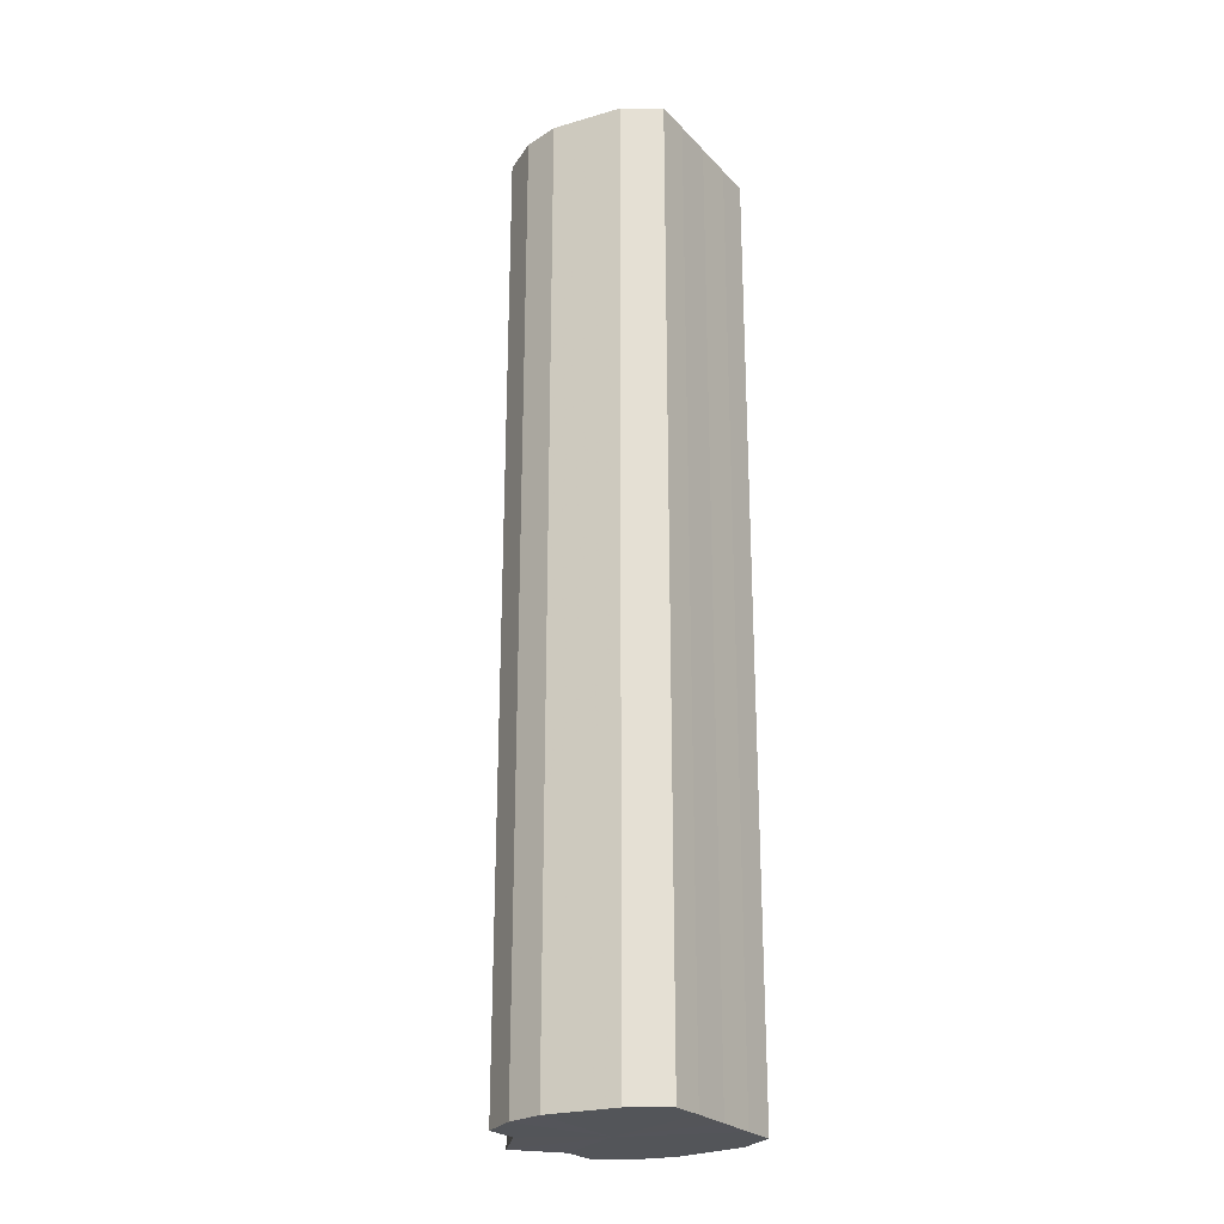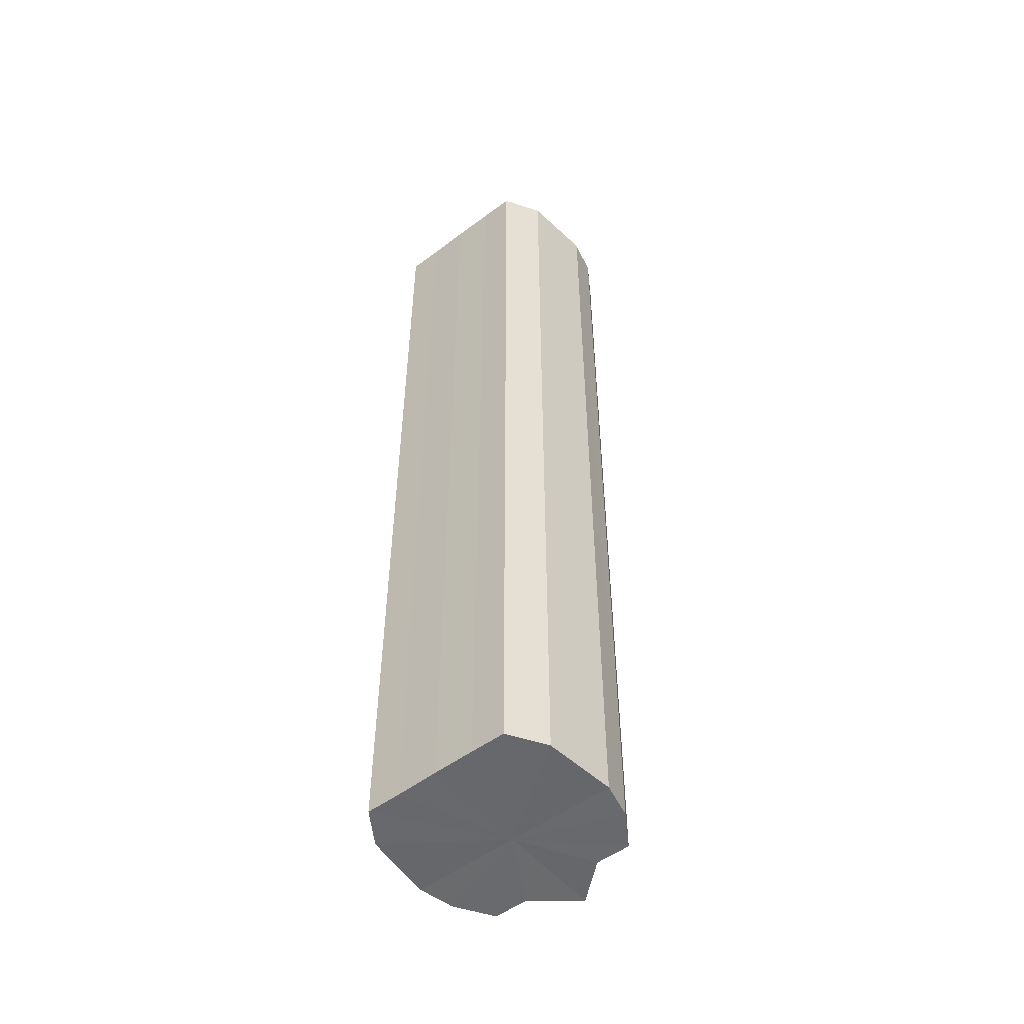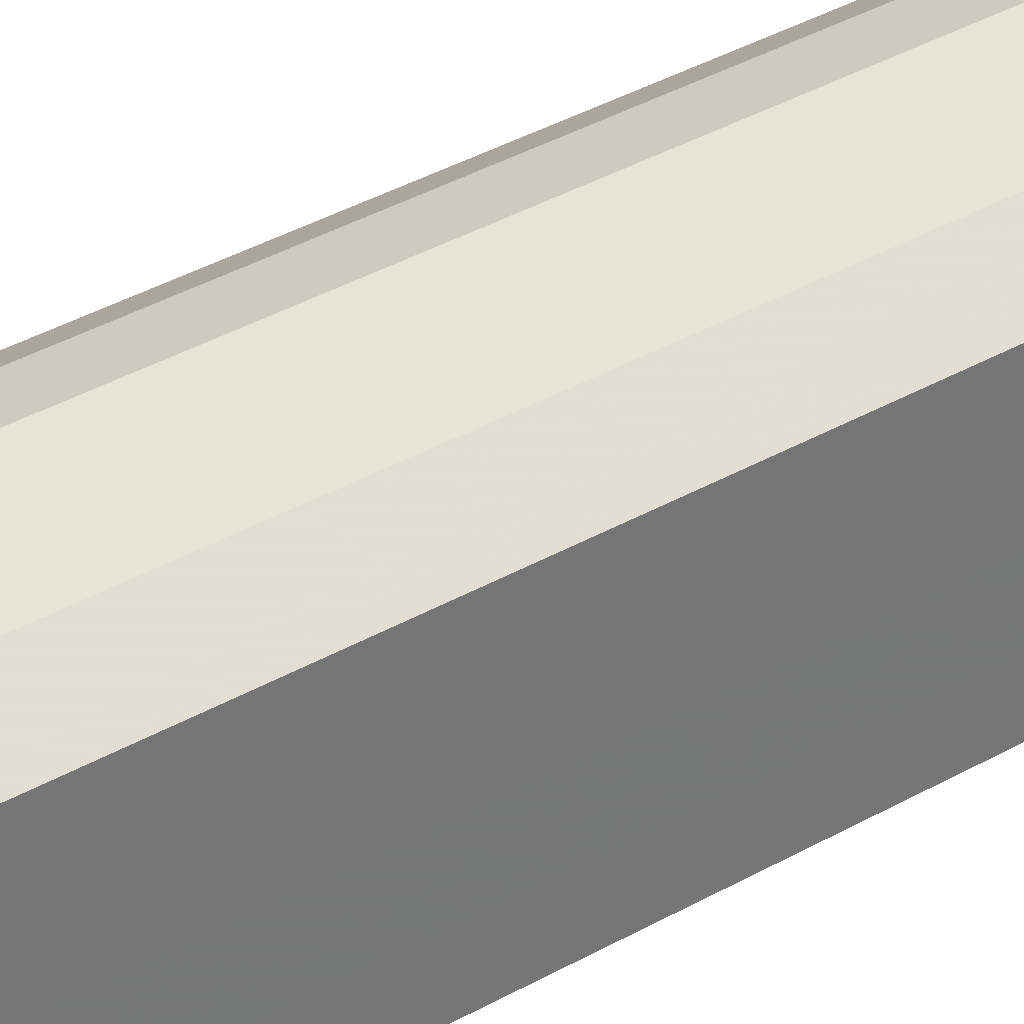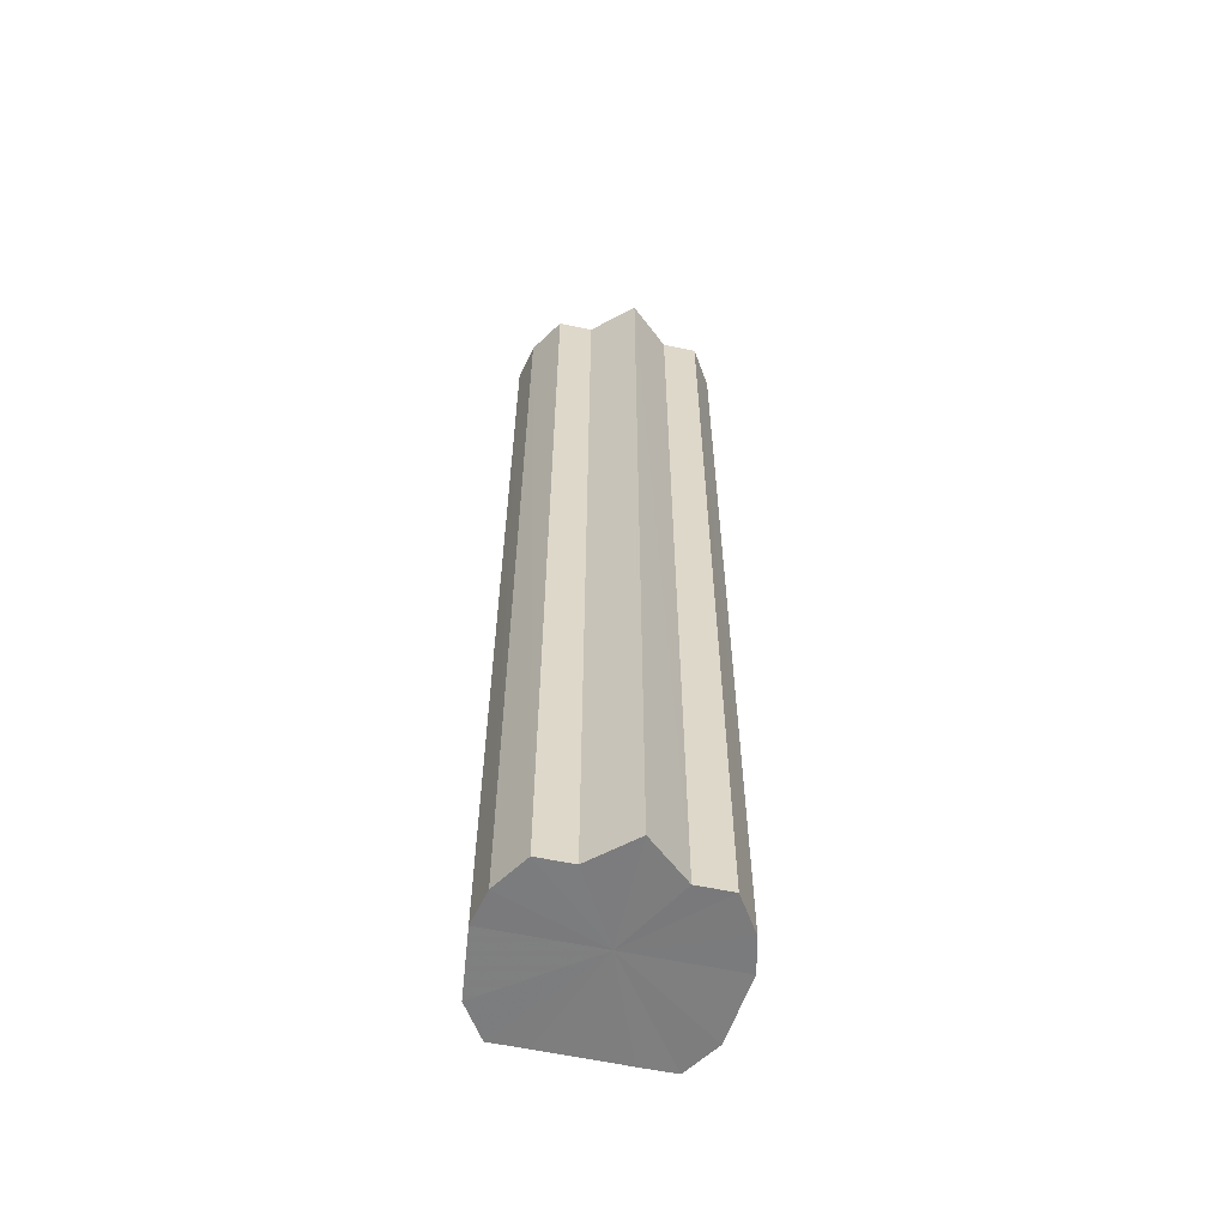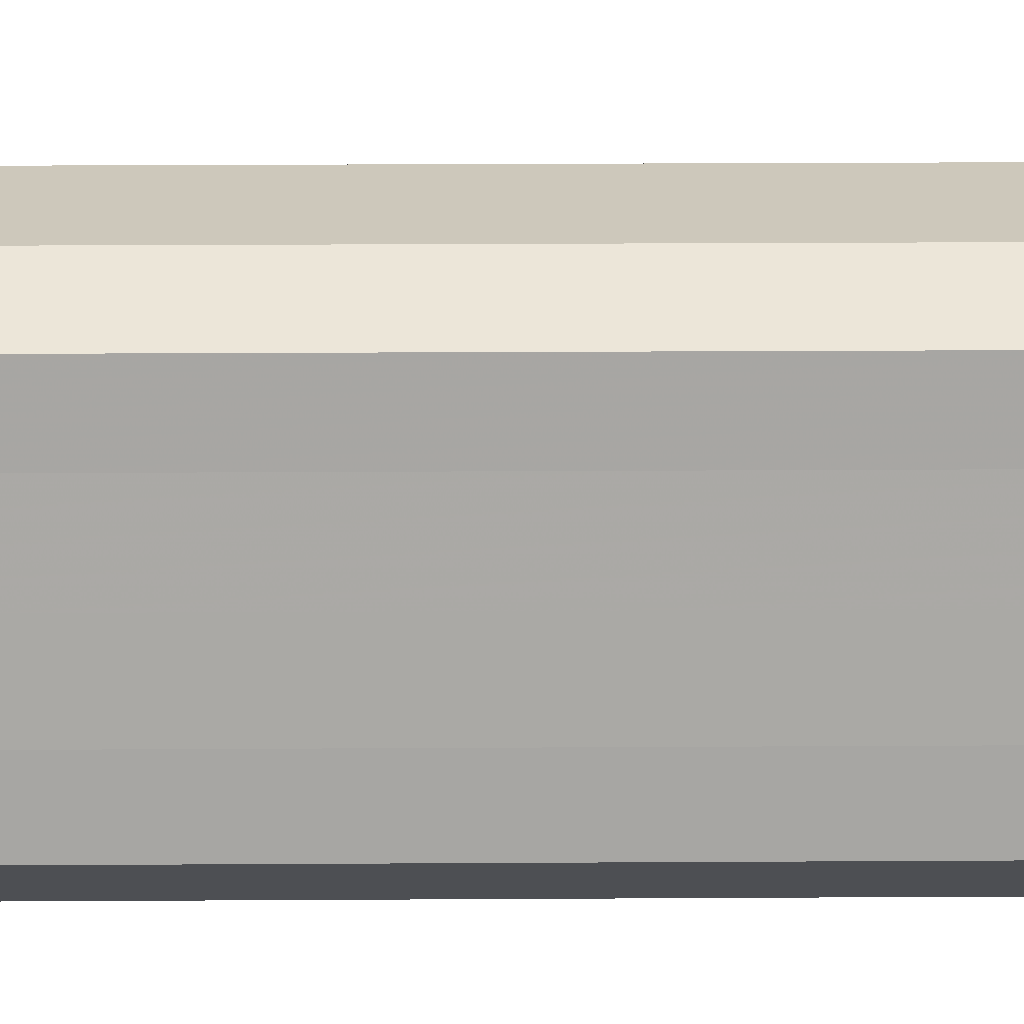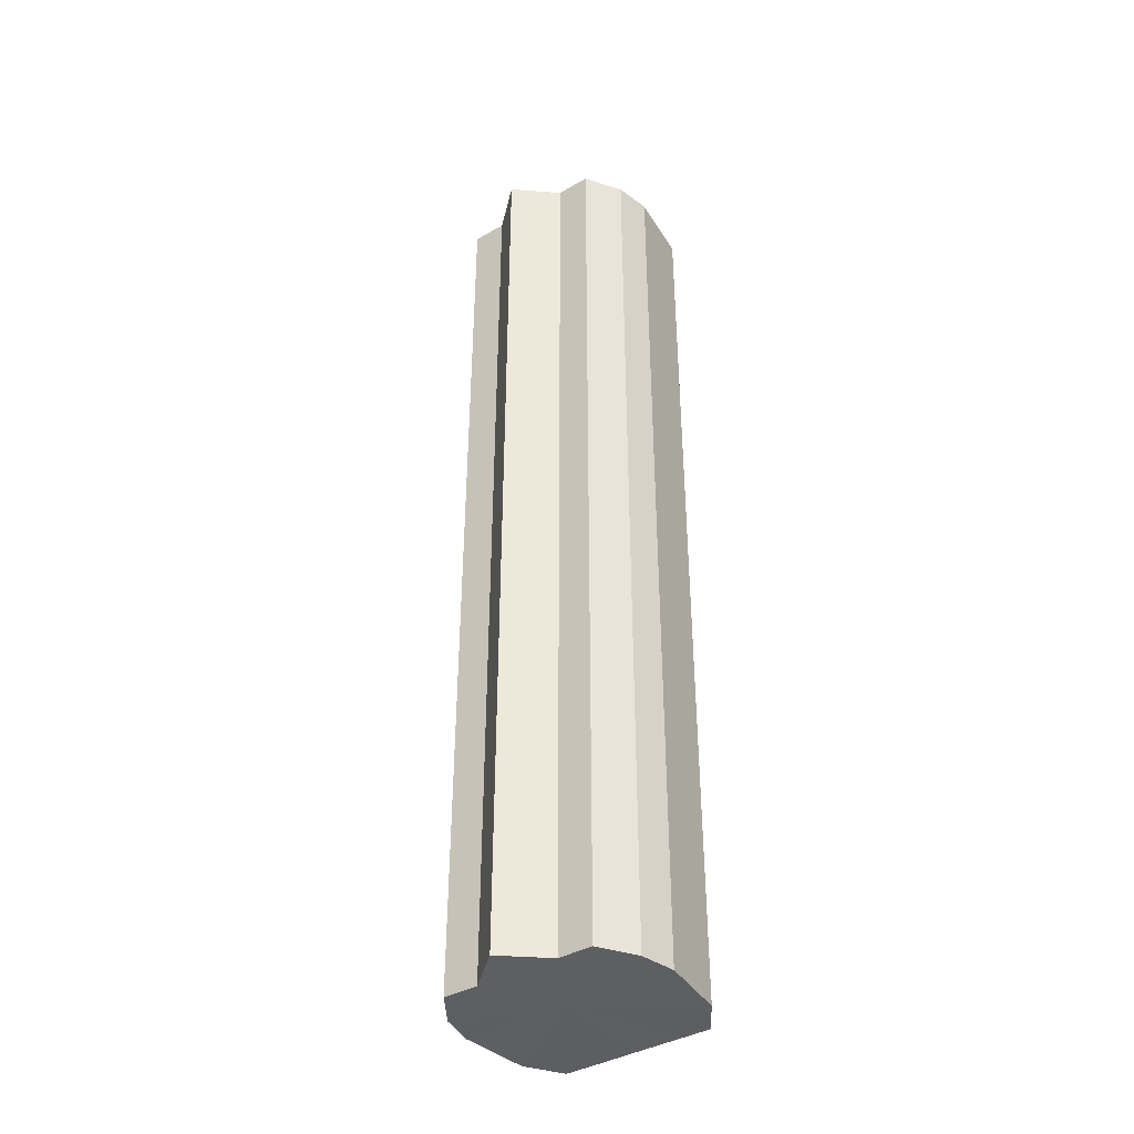
<metadata>
{"format":"obj","ext":"obj","renderer":"f3d","projection":"perspective","resolution":1024,"background":"white","views":[{"elev":-24.6,"azim":32.1,"up":"+Y"},{"elev":-52.5,"azim":128.6,"up":"+Y"},{"elev":35.7,"azim":52.7,"up":"+Z"},{"elev":-59.3,"azim":-102.5,"up":"+Y"},{"elev":15.2,"azim":89.1,"up":"+Z"},{"elev":-39.8,"azim":-54.7,"up":"+Y"}]}
</metadata>
<code>
o 16725
v 2230 1860 10.13
v 2230 1860 10.14
v 2230 1860 10.13
v 2230 1860 10.15
v 2230 1860 10.14
v 2230 1860 10.14
v 2230 1860 10.14
v 2230 1860 10.16
v 2230 1860 10.15
v 2230 1860 10.16
v 2230 1860 10.16
v 2230 1860 10.15
v 2230 1860 10.15
v 2230 1860 10.16
v 2230 1860 10.16
v 2230 1860 10.15
v 2230 1860 10.16
v 2230 1860 10.16
v 2230 1860 10.16
v 2230 1860 10.14
v 2230 1860 10.15
v 2230 1860 10.13
v 2230 1860 10.14
v 2230 1860 10.16
v 2230 1860 10.16
v 2230 1860 10.12
v 2230 1860 10.13
v 2230 1860 10.11
v 2230 1860 10.12
v 2230 1860 10.16
v 2230 1860 10.16
v 2230 1860 10.1
v 2230 1860 10.11
v 2230 1860 10.1
v 2230 1860 10.1
v 2230 1860 10.15
v 2230 1860 10.15
v 2230 1860 10.1
v 2230 1860 10.1
v 2230 1860 10.11
v 2230 1860 10.1
v 2230 1860 10.14
v 2230 1860 10.14
v 2230 1860 10.12
v 2230 1860 10.11
v 2230 1860 10.13
v 2230 1860 10.12
v 2230 1860 10.13
v 2230 1860 10.13
v 2230 1860 10.12
v 2230 1860 10.12
v 2230 1860 10.11
v 2230 1860 10.11
v 2230 1860 10.1
v 2230 1860 10.1
v 2230 1860 10.1
v 2230 1860 10.1
v 2230 1860 10.1
v 2230 1860 10.1
v 2230 1860 10.11
v 2230 1860 10.11
v 2230 1860 10.12
v 2230 1860 10.12
v 2230 1860 10.13
v 2230 1860 10.13
v 2230 1860 10.13
v 2230 1860 10.12
v 2230 1860 10.14
v 2230 1860 10.11
v 2230 1860 10.15
v 2230 1860 10.1
v 2230 1860 10.16
v 2230 1860 10.1
v 2230 1860 10.16
v 2230 1860 10.1
v 2230 1860 10.16
v 2230 1860 10.11
v 2230 1860 10.15
v 2230 1860 10.12
v 2230 1860 10.14
v 2230 1860 10.13
v 2230 1860 10.13
v 2230 1860 10.13
v 2230 1860 10.14
v 2230 1860 10.12
v 2230 1860 10.15
v 2230 1860 10.11
v 2230 1860 10.16
v 2230 1860 10.1
v 2230 1860 10.16
v 2230 1860 10.1
v 2230 1860 10.16
v 2230 1860 10.1
v 2230 1860 10.15
v 2230 1860 10.11
v 2230 1860 10.14
v 2230 1860 10.12
v 2230 1860 10.13
f 1 2 3
f 2 4 5
f 3 6 7
f 4 8 9
f 8 10 11
f 7 12 13
f 10 14 15
f 14 16 17
f 13 18 19
f 16 20 21
f 20 22 23
f 19 24 25
f 22 26 27
f 26 28 29
f 25 30 31
f 28 32 33
f 32 34 35
f 31 36 37
f 34 38 39
f 38 40 41
f 37 42 43
f 40 44 45
f 44 46 47
f 43 48 49
f 49 50 51
f 51 52 53
f 53 54 55
f 55 56 57
f 57 58 59
f 59 60 61
f 61 62 63
f 63 64 65
f 66 64 67
f 66 68 64
f 66 67 69
f 66 70 68
f 66 69 71
f 66 72 70
f 66 71 73
f 66 74 72
f 66 73 75
f 66 76 74
f 66 75 77
f 66 78 76
f 66 77 79
f 66 80 78
f 66 79 81
f 66 81 80
f 82 83 84
f 82 85 83
f 82 84 86
f 82 87 85
f 82 86 88
f 82 89 87
f 82 88 90
f 82 91 89
f 82 90 92
f 82 93 91
f 82 92 94
f 82 95 93
f 82 94 96
f 82 97 95
f 82 96 98
f 82 98 97

</code>
